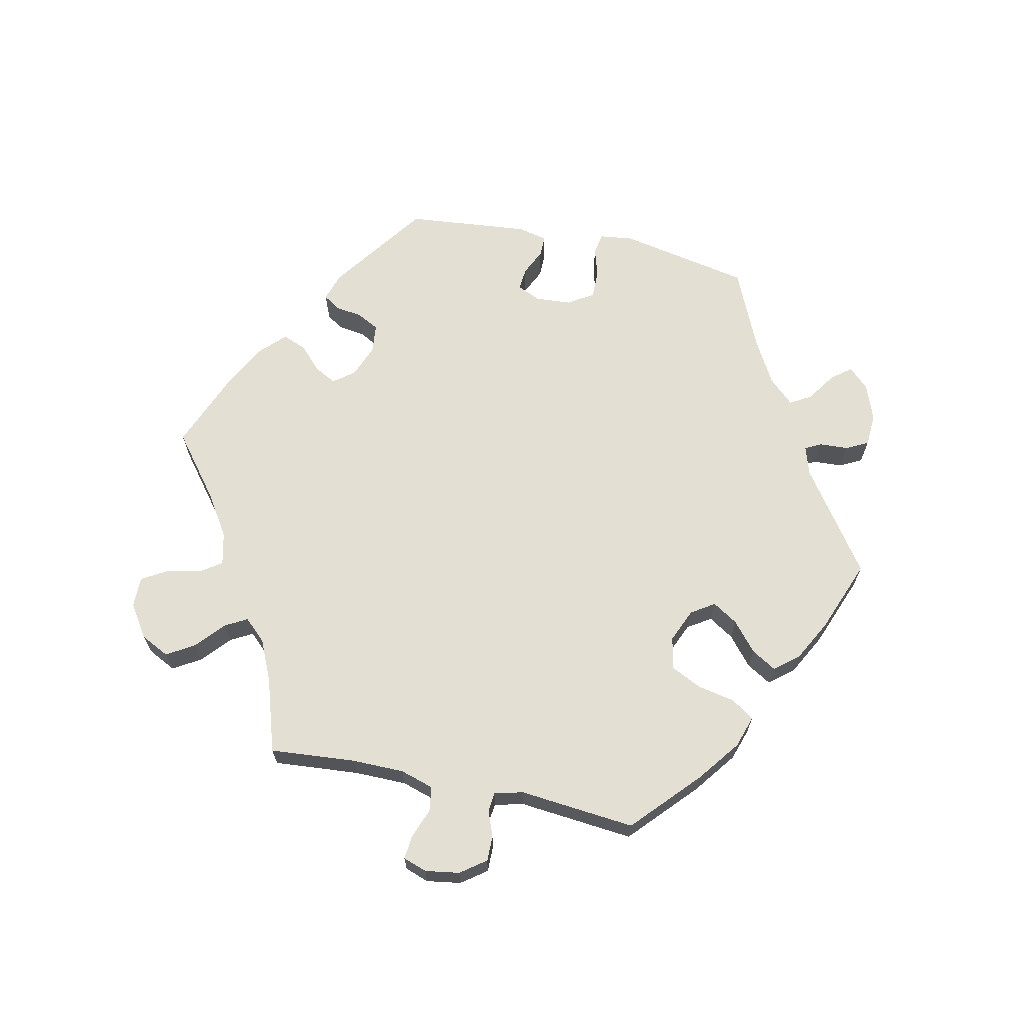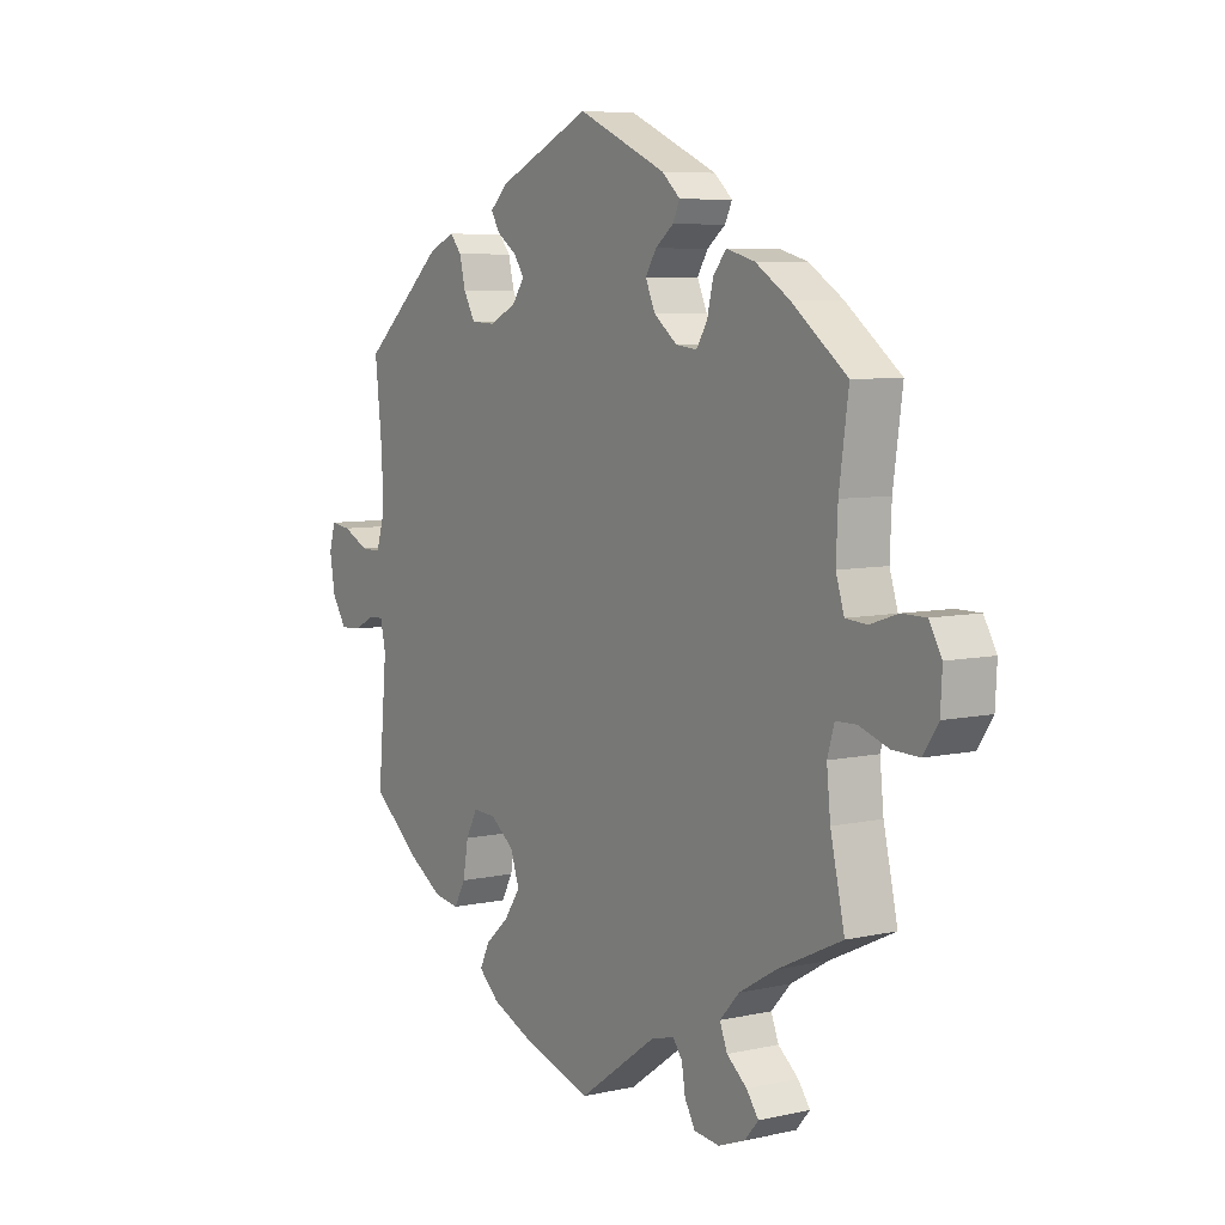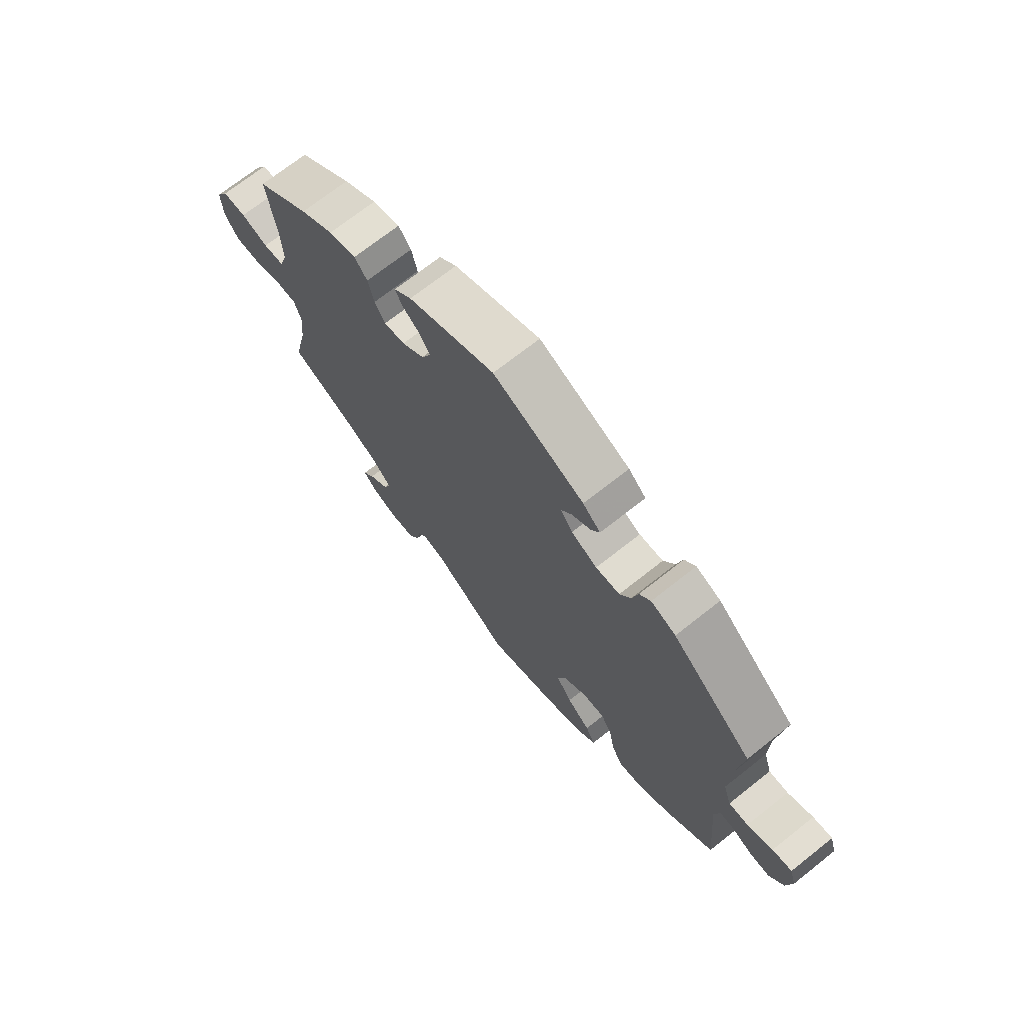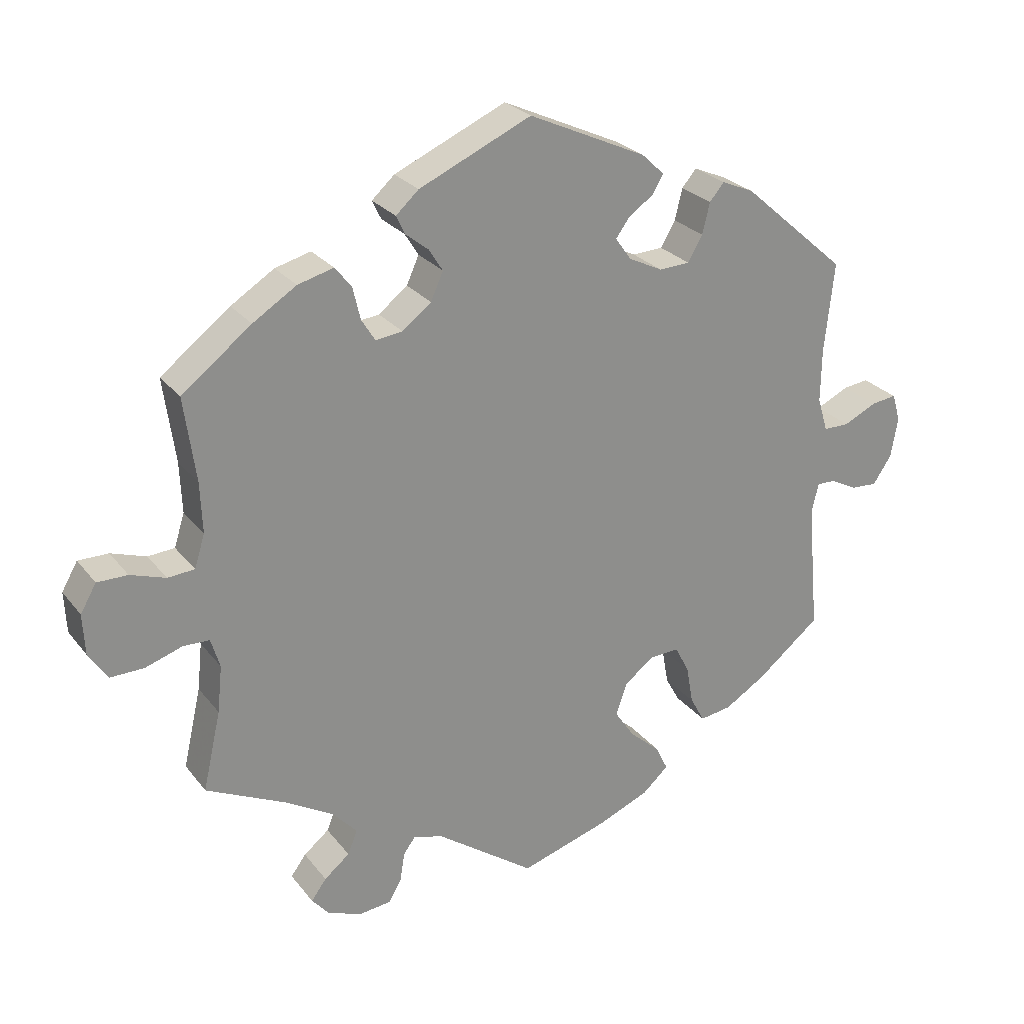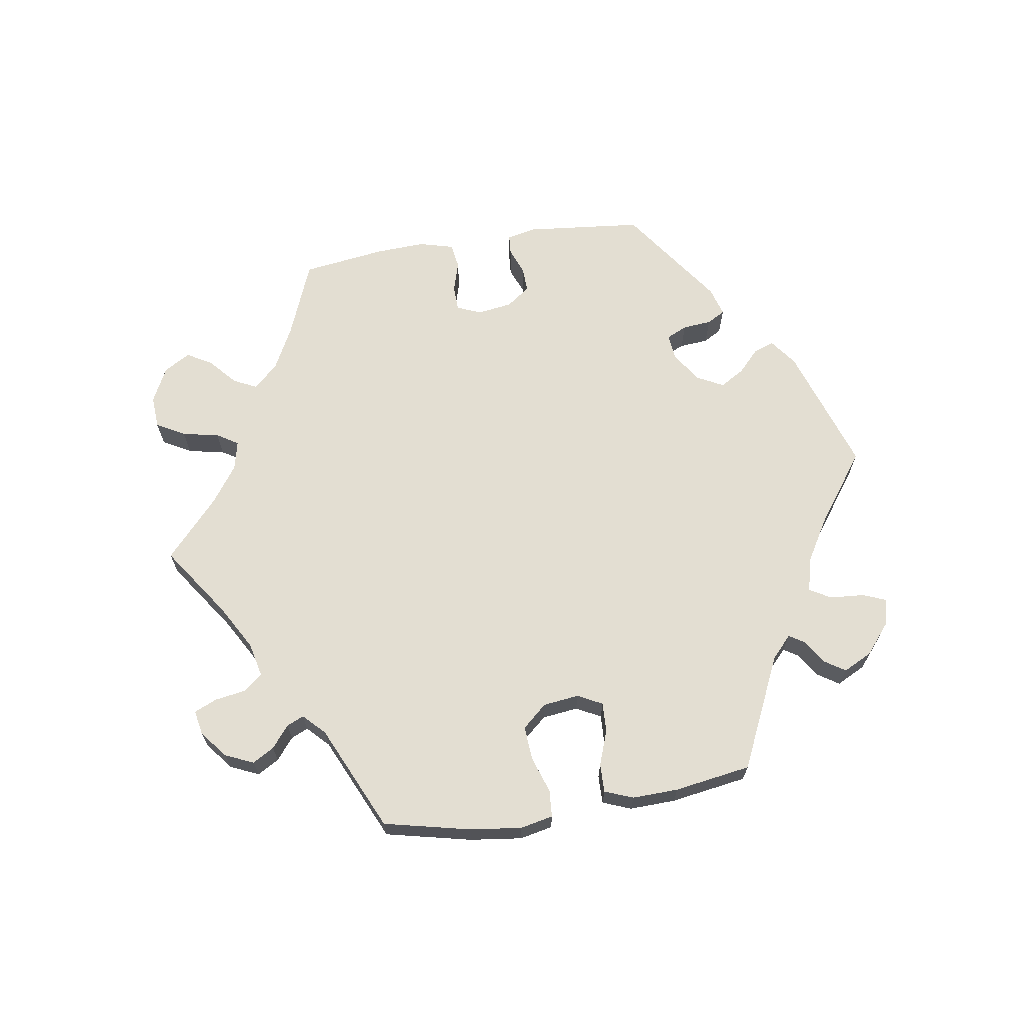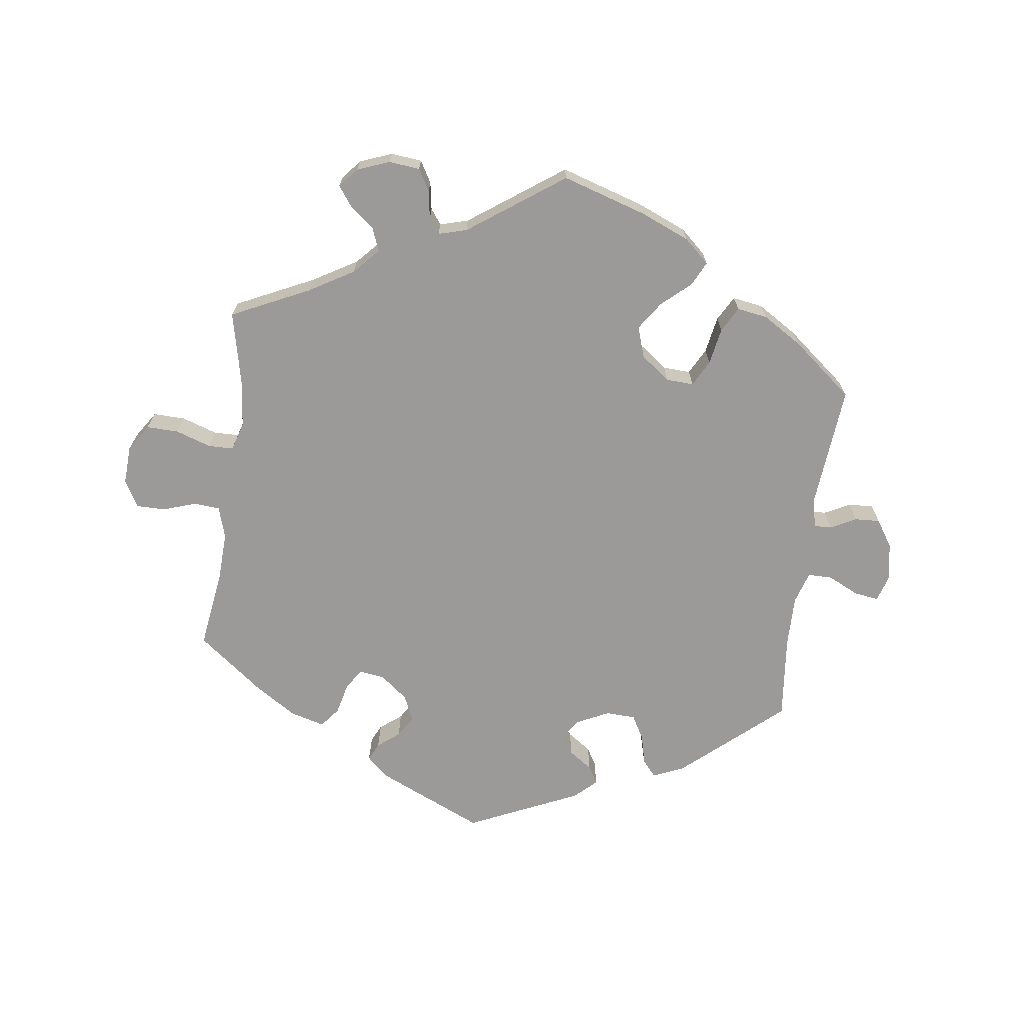
<metadata>
{"format":"obj","ext":"obj","renderer":"f3d","projection":"perspective","resolution":1024,"background":"white","views":[{"elev":66.7,"azim":162.0,"up":"+Y"},{"elev":6.9,"azim":56.9,"up":"+Z"},{"elev":70.9,"azim":-128.4,"up":"+Z"},{"elev":25.7,"azim":151.1,"up":"+Z"},{"elev":67.4,"azim":-159.0,"up":"+Y"},{"elev":-69.5,"azim":172.3,"up":"+Y"}]}
</metadata>
<code>
v -0.128 0.07 -0.538
v -0.202 0.07 -0.507
v -0.24 0.07 -0.473
v -0.222 0.07 -0.436
v -0.178 0.07 -0.397
v -0.149 0.07 -0.354
v -0.165 0.07 -0.307
v -0.209 0.07 -0.274
v -0.251 0.07 -0.272
v -0.272 0.07 -0.312
v -0.282 0.07 -0.368
v -0.303 0.07 -0.406
v -0.349 0.07 -0.399
v -0.409 0.07 -0.362
v -0.501 0.07 -0.288
v -0.484 0.07 -0.1
v -0.494 0.07 -0.056
v -0.521 0.07 -0.057
v -0.56 0.07 -0.077
v -0.598 0.07 -0.079
v -0.625 0.07 -0.038
v -0.635 0.07 0.02
v -0.623 0.07 0.06
v -0.586 0.07 0.055
v -0.538 0.07 0.032
v -0.501 0.07 0.032
v -0.486 0.07 0.081
v -0.487 0.07 0.158
v -0.501 0.07 0.289
v -0.349 0.07 0.422
v -0.302 0.07 0.442
v -0.281 0.07 0.417
v -0.27 0.07 0.372
v -0.249 0.07 0.335
v -0.204 0.07 0.333
v -0.155 0.07 0.357
v -0.132 0.07 0.389
v -0.152 0.07 0.417
v -0.188 0.07 0.442
v -0.204 0.07 0.469
v -0.171 0.07 0.5
v 0 0.07 0.578
v 0.163 0.07 0.505
v 0.196 0.07 0.475
v 0.183 0.07 0.448
v 0.15 0.07 0.422
v 0.13 0.07 0.39
v 0.148 0.07 0.35
v 0.19 0.07 0.317
v 0.229 0.07 0.312
v 0.249 0.07 0.344
v 0.26 0.07 0.391
v 0.284 0.07 0.421
v 0.336 0.07 0.407
v 0.399 0.07 0.367
v 0.5 0.07 0.289
v 0.483 0.07 0.167
v 0.48 0.07 0.094
v 0.495 0.07 0.046
v 0.534 0.07 0.043
v 0.585 0.07 0.06
v 0.629 0.07 0.06
v 0.652 0.07 0.02
v 0.649 0.07 -0.039
v 0.622 0.07 -0.08
v 0.573 0.07 -0.079
v 0.519 0.07 -0.061
v 0.481 0.07 -0.062
v 0.468 0.07 -0.105
v 0.475 0.07 -0.173
v 0.501 0.07 -0.288
v 0.383 0.07 -0.344
v 0.315 0.07 -0.384
v 0.279 0.07 -0.423
v 0.293 0.07 -0.458
v 0.33 0.07 -0.488
v 0.352 0.07 -0.518
v 0.327 0.07 -0.547
v 0.278 0.07 -0.566
v 0.231 0.07 -0.561
v 0.212 0.07 -0.528
v 0.205 0.07 -0.486
v 0.188 0.07 -0.463
v 0.145 0.07 -0.475
v 0.001 0.07 -0.578
v -0.128 0 -0.538
v -0.202 0 -0.507
v -0.24 0 -0.473
v -0.222 0 -0.436
v -0.178 0 -0.397
v -0.149 0 -0.354
v -0.165 0 -0.307
v -0.209 0 -0.274
v -0.251 0 -0.272
v -0.272 0 -0.312
v -0.282 0 -0.368
v -0.303 0 -0.406
v -0.349 0 -0.399
v -0.409 0 -0.362
v -0.501 0 -0.288
v -0.484 0 -0.1
v -0.494 0 -0.056
v -0.521 0 -0.057
v -0.56 0 -0.077
v -0.598 0 -0.079
v -0.625 0 -0.038
v -0.635 0 0.02
v -0.623 0 0.06
v -0.586 0 0.055
v -0.538 0 0.032
v -0.501 0 0.032
v -0.486 0 0.081
v -0.487 0 0.158
v -0.501 0 0.289
v -0.349 0 0.422
v -0.302 0 0.442
v -0.281 0 0.417
v -0.27 0 0.372
v -0.249 0 0.335
v -0.204 0 0.333
v -0.155 0 0.357
v -0.132 0 0.389
v -0.152 0 0.417
v -0.188 0 0.442
v -0.204 0 0.469
v -0.171 0 0.5
v 0 0 0.578
v 0.163 0 0.505
v 0.196 0 0.475
v 0.183 0 0.448
v 0.15 0 0.422
v 0.13 0 0.39
v 0.148 0 0.35
v 0.19 0 0.317
v 0.229 0 0.312
v 0.249 0 0.344
v 0.26 0 0.391
v 0.284 0 0.421
v 0.336 0 0.407
v 0.399 0 0.367
v 0.5 0 0.289
v 0.483 0 0.167
v 0.48 0 0.094
v 0.495 0 0.046
v 0.534 0 0.043
v 0.585 0 0.06
v 0.629 0 0.06
v 0.652 0 0.02
v 0.649 0 -0.039
v 0.622 0 -0.08
v 0.573 0 -0.079
v 0.519 0 -0.061
v 0.481 0 -0.062
v 0.468 0 -0.105
v 0.475 0 -0.173
v 0.501 0 -0.288
v 0.383 0 -0.344
v 0.315 0 -0.384
v 0.279 0 -0.423
v 0.293 0 -0.458
v 0.33 0 -0.488
v 0.352 0 -0.518
v 0.327 0 -0.547
v 0.278 0 -0.566
v 0.231 0 -0.561
v 0.212 0 -0.528
v 0.205 0 -0.486
v 0.188 0 -0.463
v 0.145 0 -0.475
v 0.001 0 -0.578
f 84 85 1 2
f 83 84 2 3
f 79 80 81 82
f 79 82 83
f 78 79 83
f 75 76 77 78
f 74 75 78 83
f 73 74 83 3
f 70 71 72
f 69 70 72 73
f 68 69 73 3
f 64 65 66 67
f 64 67 68
f 63 64 68
f 60 61 62 63
f 59 60 63 68
f 58 59 68 3
f 54 55 56 57
f 51 52 53 54
f 50 51 54 57
f 49 50 57 58
f 43 44 45 46
f 43 46 47
f 42 43 47
f 41 42 47 48
f 38 39 40 41
f 37 38 41 48
f 30 31 32 33
f 28 29 30 33
f 27 28 33 34
f 26 27 34 35
f 22 23 24 25
f 22 25 26
f 21 22 26
f 18 19 20 21
f 17 18 21 26
f 16 17 26 35
f 10 11 12 13
f 9 10 13 14
f 58 3 4 5
f 58 5 6
f 49 58 6 7
f 36 37 48 49
f 36 49 7 8
f 35 36 8 9
f 15 16 35
f 9 14 15 35
f 87 86 170 169
f 88 87 169 168
f 167 166 165 164
f 168 167 164
f 168 164 163
f 163 162 161 160
f 168 163 160 159
f 88 168 159 158
f 157 156 155
f 158 157 155 154
f 88 158 154 153
f 152 151 150 149
f 153 152 149
f 153 149 148
f 148 147 146 145
f 153 148 145 144
f 88 153 144 143
f 142 141 140 139
f 139 138 137 136
f 142 139 136 135
f 143 142 135 134
f 131 130 129 128
f 132 131 128
f 132 128 127
f 133 132 127 126
f 126 125 124 123
f 133 126 123 122
f 118 117 116 115
f 118 115 114 113
f 119 118 113 112
f 120 119 112 111
f 110 109 108 107
f 111 110 107
f 111 107 106
f 106 105 104 103
f 111 106 103 102
f 120 111 102 101
f 98 97 96 95
f 99 98 95 94
f 90 89 88 143
f 91 90 143
f 92 91 143 134
f 134 133 122 121
f 93 92 134 121
f 94 93 121 120
f 120 101 100
f 120 100 99 94
f 1 86 87 2
f 2 87 88 3
f 3 88 89 4
f 4 89 90 5
f 5 90 91 6
f 6 91 92 7
f 7 92 93 8
f 8 93 94 9
f 9 94 95 10
f 10 95 96 11
f 11 96 97 12
f 12 97 98 13
f 13 98 99 14
f 14 99 100 15
f 15 100 101 16
f 16 101 102 17
f 17 102 103 18
f 18 103 104 19
f 19 104 105 20
f 20 105 106 21
f 21 106 107 22
f 22 107 108 23
f 23 108 109 24
f 24 109 110 25
f 25 110 111 26
f 26 111 112 27
f 27 112 113 28
f 28 113 114 29
f 29 114 115 30
f 30 115 116 31
f 31 116 117 32
f 32 117 118 33
f 33 118 119 34
f 34 119 120 35
f 35 120 121 36
f 36 121 122 37
f 37 122 123 38
f 38 123 124 39
f 39 124 125 40
f 40 125 126 41
f 41 126 127 42
f 42 127 128 43
f 43 128 129 44
f 44 129 130 45
f 45 130 131 46
f 46 131 132 47
f 47 132 133 48
f 48 133 134 49
f 49 134 135 50
f 50 135 136 51
f 51 136 137 52
f 52 137 138 53
f 53 138 139 54
f 54 139 140 55
f 55 140 141 56
f 56 141 142 57
f 57 142 143 58
f 58 143 144 59
f 59 144 145 60
f 60 145 146 61
f 61 146 147 62
f 62 147 148 63
f 63 148 149 64
f 64 149 150 65
f 65 150 151 66
f 66 151 152 67
f 67 152 153 68
f 68 153 154 69
f 69 154 155 70
f 70 155 156 71
f 71 156 157 72
f 72 157 158 73
f 73 158 159 74
f 74 159 160 75
f 75 160 161 76
f 76 161 162 77
f 77 162 163 78
f 78 163 164 79
f 79 164 165 80
f 80 165 166 81
f 81 166 167 82
f 82 167 168 83
f 83 168 169 84
f 84 169 170 85
f 85 170 86 1

</code>
